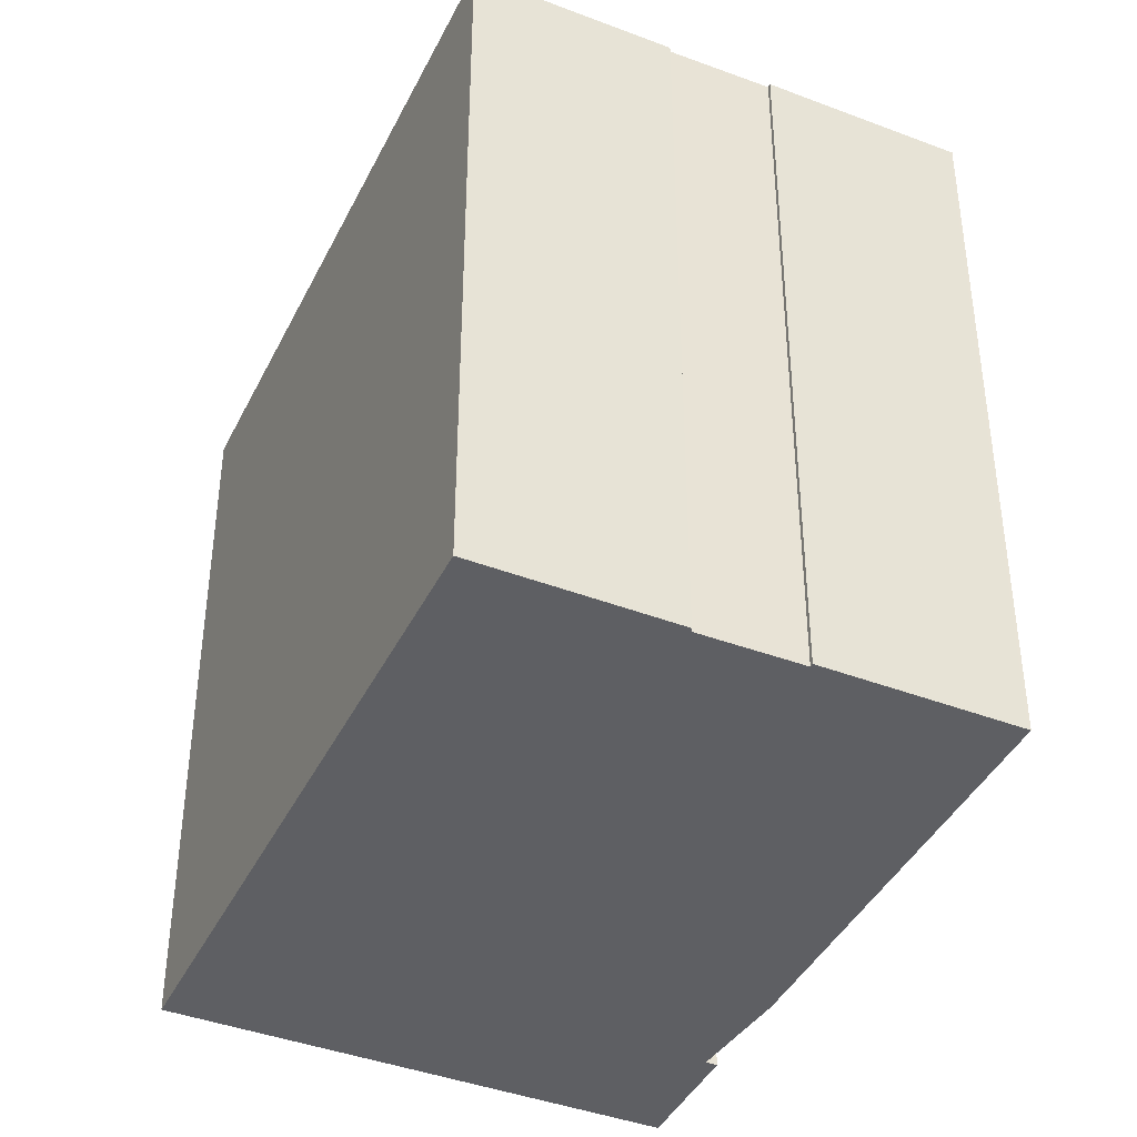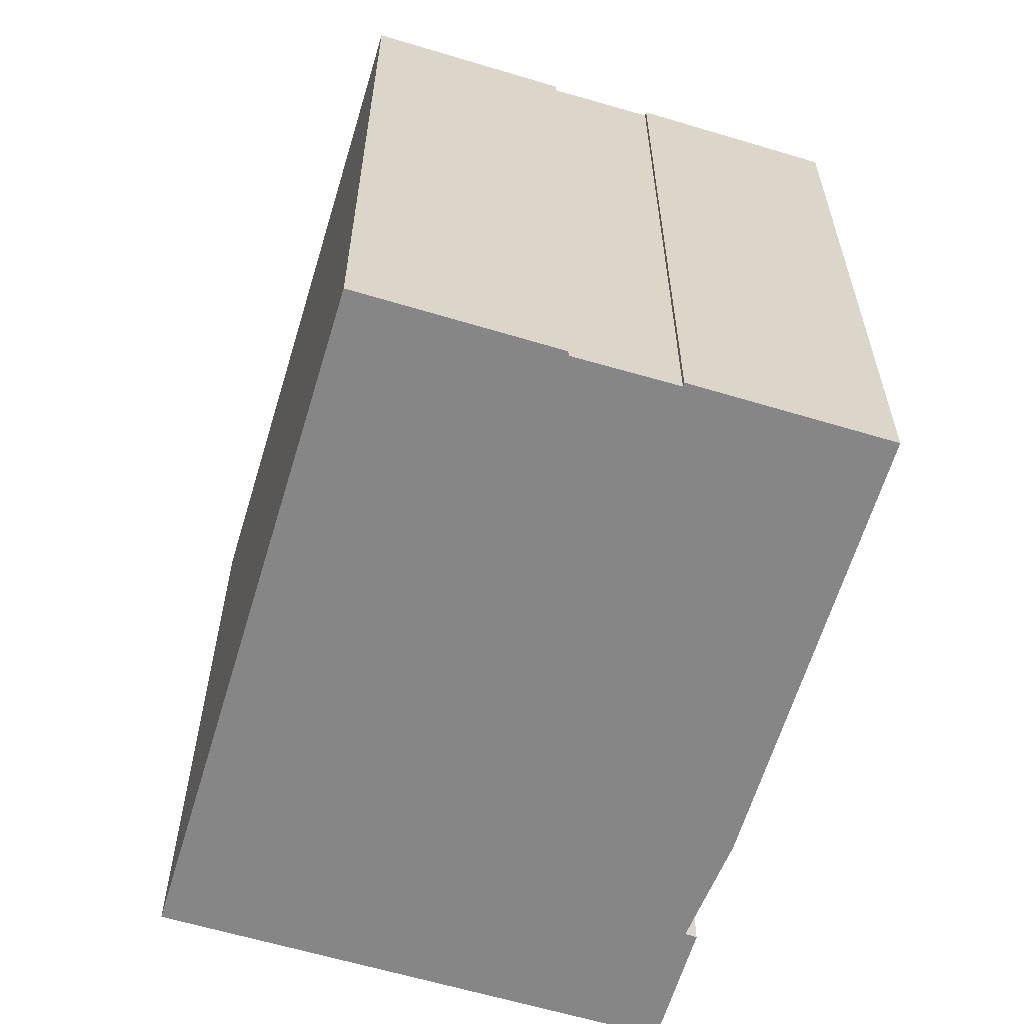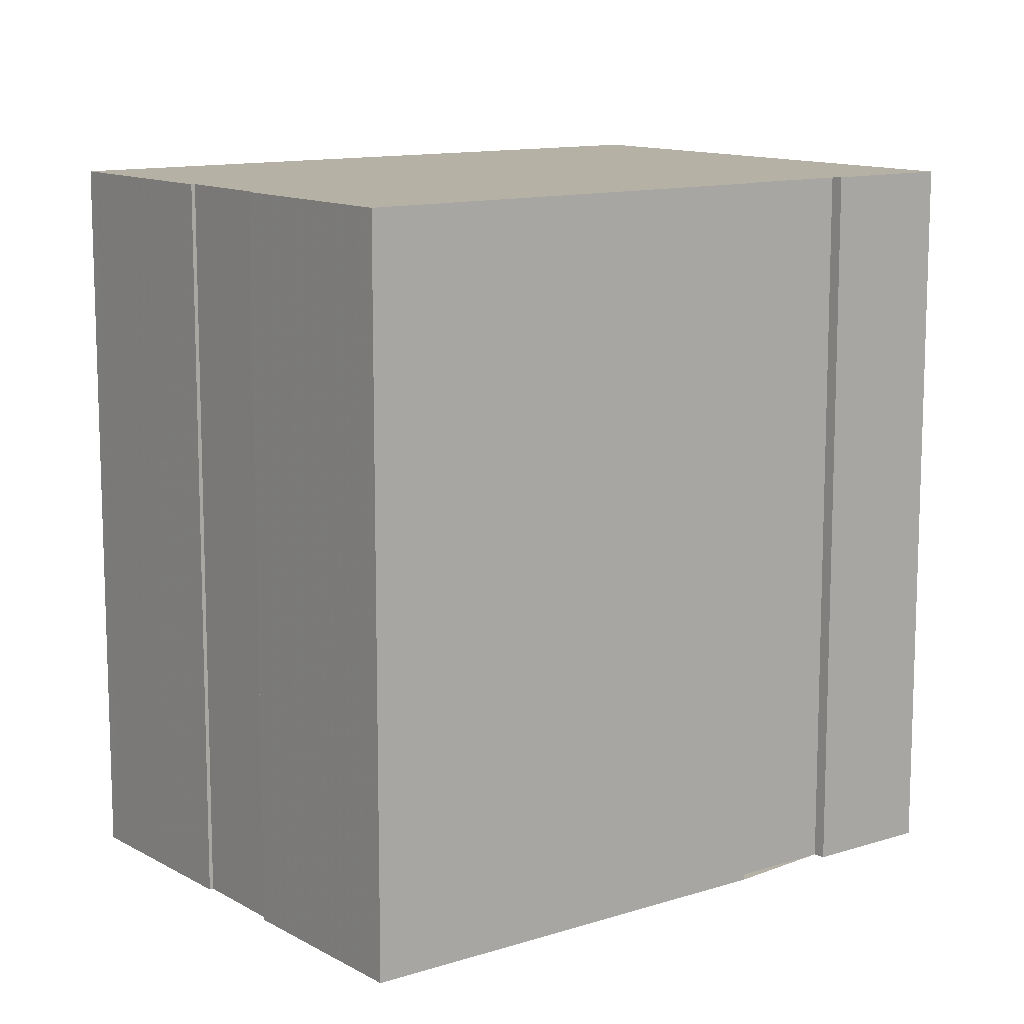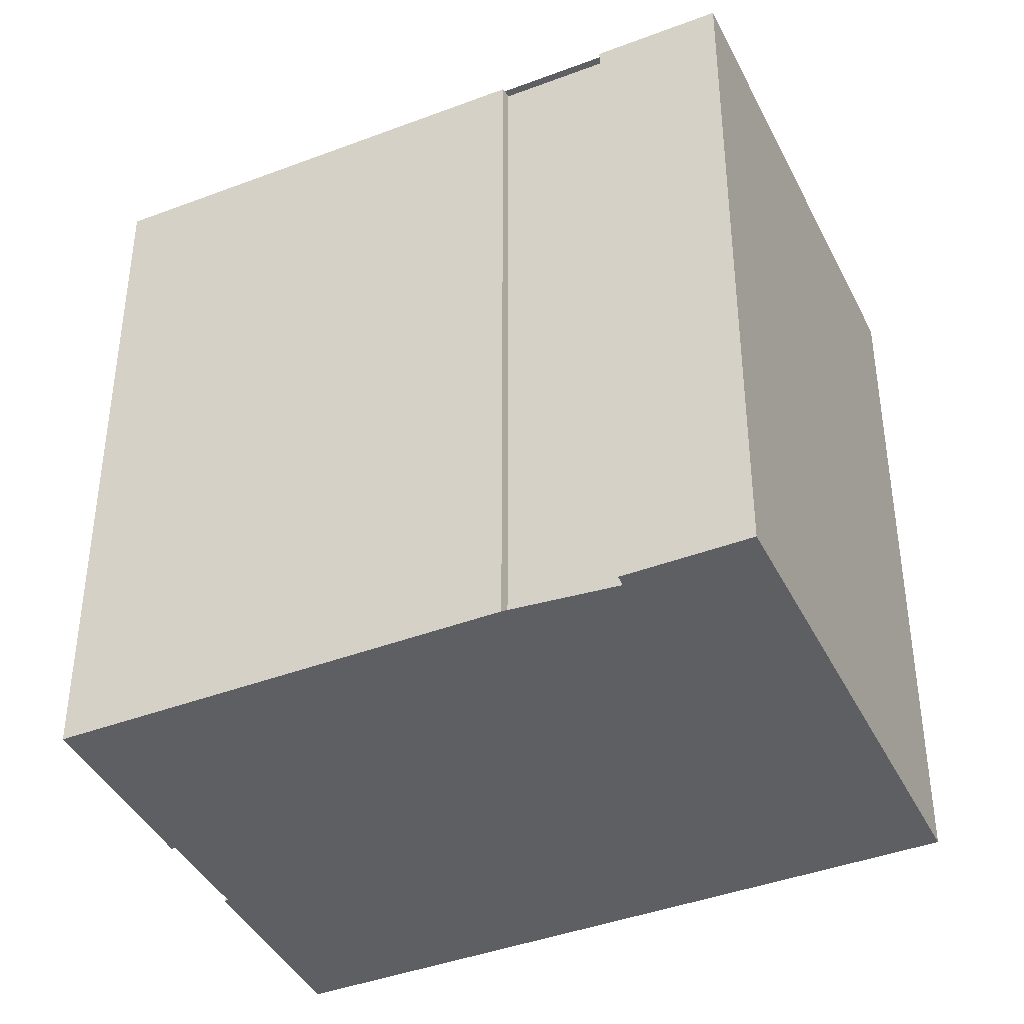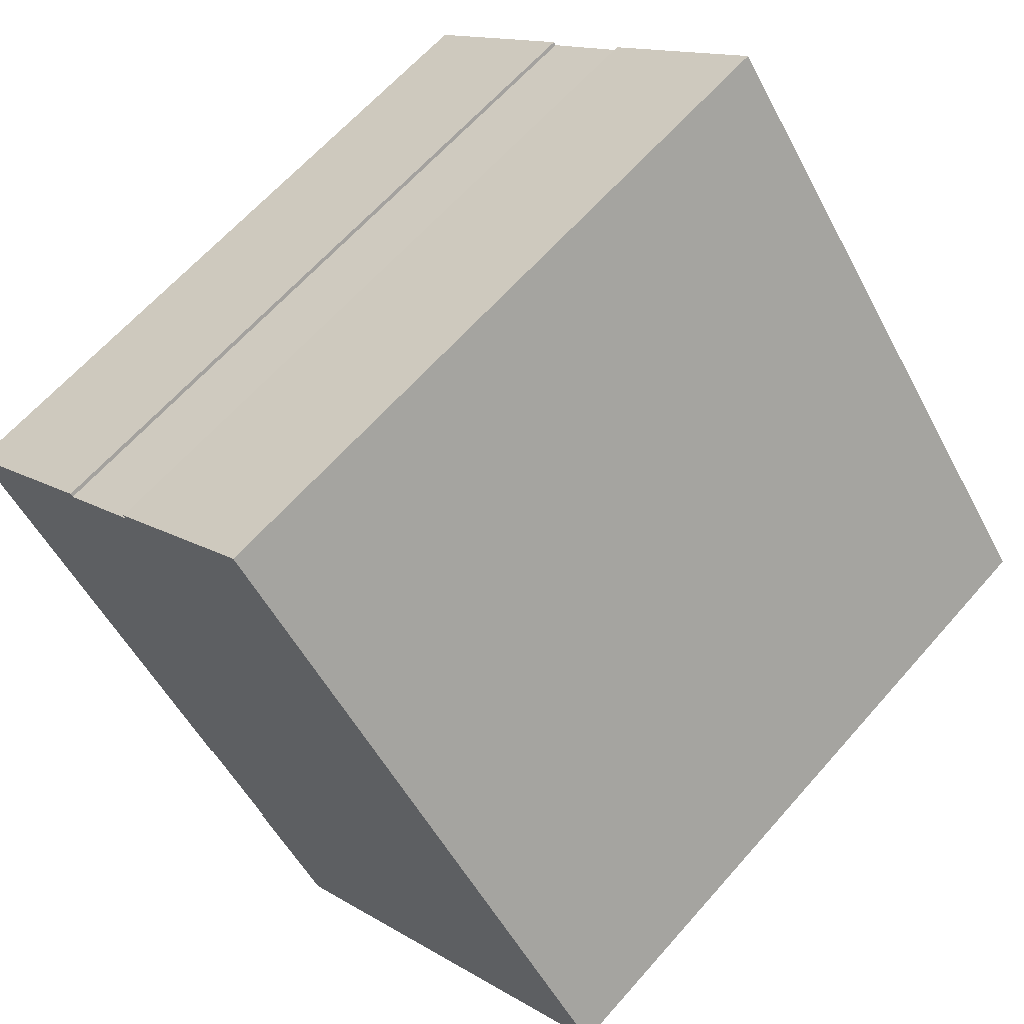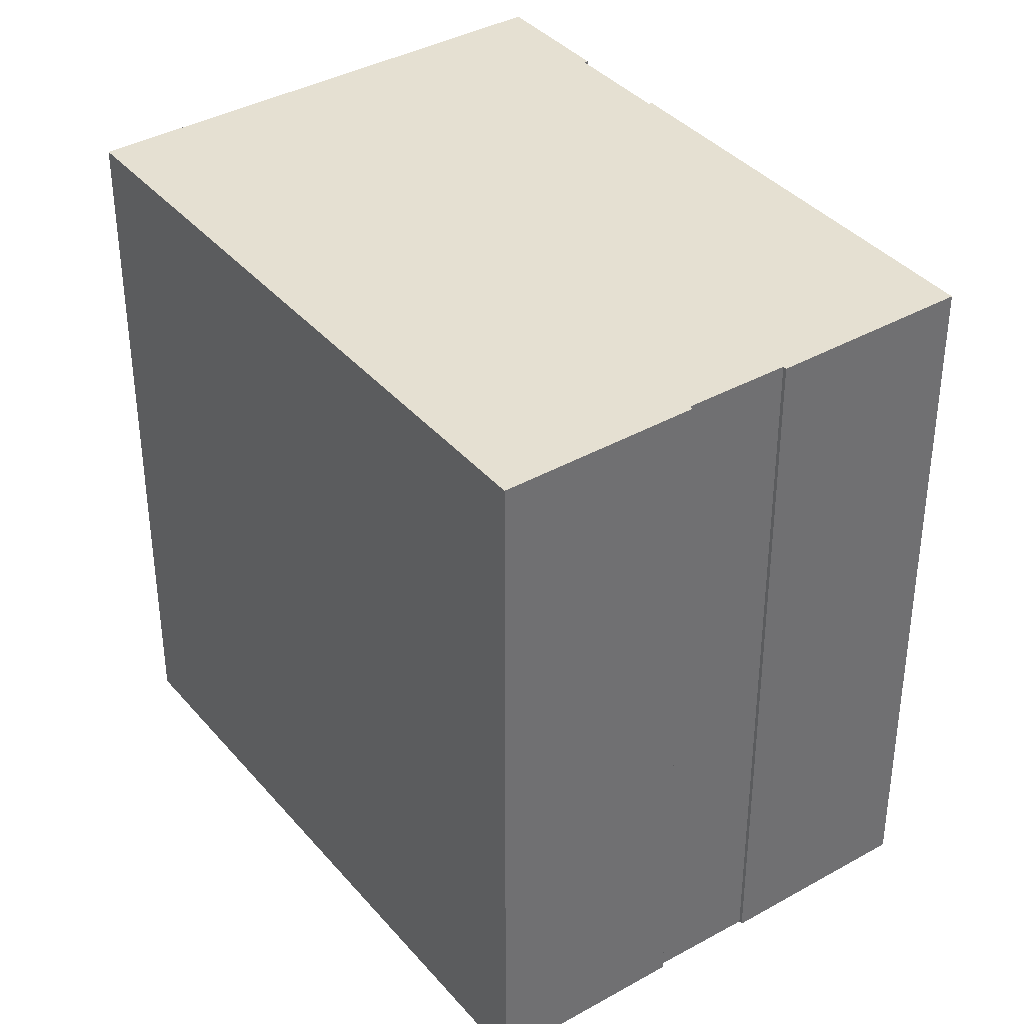
<metadata>
{"format":"obj","ext":"obj","renderer":"f3d","projection":"perspective","resolution":1024,"background":"white","views":[{"elev":-41.3,"azim":-167.1,"up":"+Z"},{"elev":-62.1,"azim":-159.2,"up":"+Z"},{"elev":12.1,"azim":-89.7,"up":"+Z"},{"elev":-41.2,"azim":-27.7,"up":"+Z"},{"elev":63.2,"azim":41.1,"up":"+Y"},{"elev":37.9,"azim":-177.9,"up":"+Z"}]}
</metadata>
<code>
v -1720 -900.3 14.28
v -1720 -900.1 14.28
v -1721 -898.4 14.29
v -1722 -898.5 14.29
v -1727 -891.3 14.31
v -1724 -888.8 14.3
v -1724 -888.9 14.3
v -1722 -887.6 14.3
v -1722 -887.6 14.3
v -1719 -885.1 14.3
v -1711 -896.1 14.27
v -1719 -902.3 14.28
v -1727 -891.4 14.31
v -1724 -888.9 14.3
v -1722 -887.6 14.3
v -1719 -885.1 14.3
v -1711 -896.2 14.27
v -1719 -885.3 14.3
v -1719 -885.2 14.3
v -1714 -898.7 14.27
v -1722 -887.8 14.3
v -1719 -885.7 14.3
v -1719 -885.5 14.3
v -1722 -888.1 14.3
v -1727 -891.7 14.31
v -1727 -891.3 14.31
v -1727 -891.3 14.31
v -1719 -902.3 14.28
v -1720 -900.2 14.28
v -1722 -898.5 14.29
v -1727 -891.6 14.31
v -1720 -900.2 14.28
v -1720 -900.3 14.28
v -1720 -900.3 -1.776e-15
v -1720 -900.2 0
v -1721 -898.4 14.29
v -1720 -900.1 14.28
v -1720 -900.1 0
v -1721 -898.4 0
v -1722 -898.5 14.29
v -1721 -898.4 14.29
v -1721 -898.4 0
v -1722 -898.5 -1.776e-15
v -1727 -891.7 14.31
v -1722 -898.5 14.29
v -1722 -898.5 0
v -1727 -891.7 1.776e-15
v -1727 -891.3 14.31
v -1727 -891.3 14.31
v -1727 -891.3 0
v -1727 -891.3 -1.776e-15
v -1724 -888.9 14.3
v -1724 -888.8 14.3
v -1724 -888.8 1.776e-15
v -1724 -888.9 -1.776e-15
v -1722 -887.8 14.3
v -1724 -888.9 14.3
v -1724 -888.9 1.776e-15
v -1722 -887.8 0
v -1722 -887.6 14.3
v -1722 -887.6 14.3
v -1722 -887.6 1.776e-15
v -1722 -887.6 0
v -1719 -885.2 14.3
v -1722 -887.6 14.3
v -1722 -887.6 1.776e-15
v -1719 -885.2 1.776e-15
v -1719 -885.1 14.3
v -1719 -885.1 14.3
v -1719 -885.1 1.776e-15
v -1719 -885.1 0
v -1711 -896.2 14.27
v -1711 -896.1 14.27
v -1711 -896.1 0
v -1711 -896.2 0
v -1720 -900.3 14.28
v -1719 -902.3 14.28
v -1719 -902.3 0
v -1720 -900.3 -1.776e-15
v -1727 -891.3 14.31
v -1727 -891.4 14.31
v -1727 -891.4 0
v -1727 -891.3 0
v -1724 -888.9 14.3
v -1724 -888.9 14.3
v -1724 -888.9 -1.776e-15
v -1724 -888.9 1.776e-15
v -1722 -887.6 14.3
v -1722 -887.6 14.3
v -1722 -887.6 0
v -1722 -887.6 1.776e-15
v -1719 -885.5 14.3
v -1719 -885.1 14.3
v -1719 -885.1 0
v -1719 -885.5 0
v -1714 -898.7 14.27
v -1711 -896.2 14.27
v -1711 -896.2 0
v -1714 -898.7 0
v -1719 -885.1 14.3
v -1719 -885.2 14.3
v -1719 -885.2 1.776e-15
v -1719 -885.1 1.776e-15
v -1719 -902.3 14.28
v -1714 -898.7 14.27
v -1714 -898.7 0
v -1719 -902.3 0
v -1722 -887.6 14.3
v -1722 -887.8 14.3
v -1722 -887.8 0
v -1722 -887.6 1.776e-15
v -1711 -896.1 14.27
v -1719 -885.5 14.3
v -1719 -885.5 0
v -1711 -896.1 0
v -1727 -891.4 14.31
v -1727 -891.7 14.31
v -1727 -891.7 1.776e-15
v -1727 -891.4 0
v -1724 -888.8 14.3
v -1727 -891.3 14.31
v -1727 -891.3 -1.776e-15
v -1724 -888.8 1.776e-15
v -1719 -902.3 14.28
v -1719 -902.3 14.28
v -1719 -902.3 0
v -1719 -902.3 0
v -1720 -900.1 14.28
v -1720 -900.2 14.28
v -1720 -900.2 0
v -1720 -900.1 0
v -1722 -898.5 14.29
v -1722 -898.5 14.29
v -1722 -898.5 -1.776e-15
v -1722 -898.5 0
v -1720 -900.3 0
v -1720 -900.1 0
v -1721 -898.4 0
v -1722 -898.5 0
v -1727 -891.3 0
v -1724 -888.8 0
v -1724 -888.9 0
v -1722 -887.6 0
v -1722 -887.6 0
v -1719 -885.1 0
v -1711 -896.1 0
v -1719 -902.3 0
f 23 11 17 22
f 27 6 14 26
f 19 10 16 18
f 22 17 20 24
f 18 15 9 19
f 31 24 20 28 29 2 3 30
f 22 18 16 23
f 24 21 8 15 18 22
f 26 14 7 21 24 31
f 26 13 5 27
f 28 12 1 29
f 30 4 25 31
f 31 25 13 26
f 33 34 35 32
f 37 38 39 36
f 41 42 43 40
f 45 46 47 44
f 49 50 51 48
f 53 54 55 52
f 57 58 59 56
f 61 62 63 60
f 65 66 67 64
f 69 70 71 68
f 73 74 75 72
f 77 78 79 76
f 81 82 83 80
f 85 86 87 84
f 89 90 91 88
f 93 94 95 92
f 97 98 99 96
f 101 102 103 100
f 105 106 107 104
f 109 110 111 108
f 113 114 115 112
f 117 118 119 116
f 121 122 123 120
f 125 126 127 124
f 129 130 131 128
f 133 134 135 132
f 137 138 139 140 141 142 143 144 145 146 147 136

</code>
